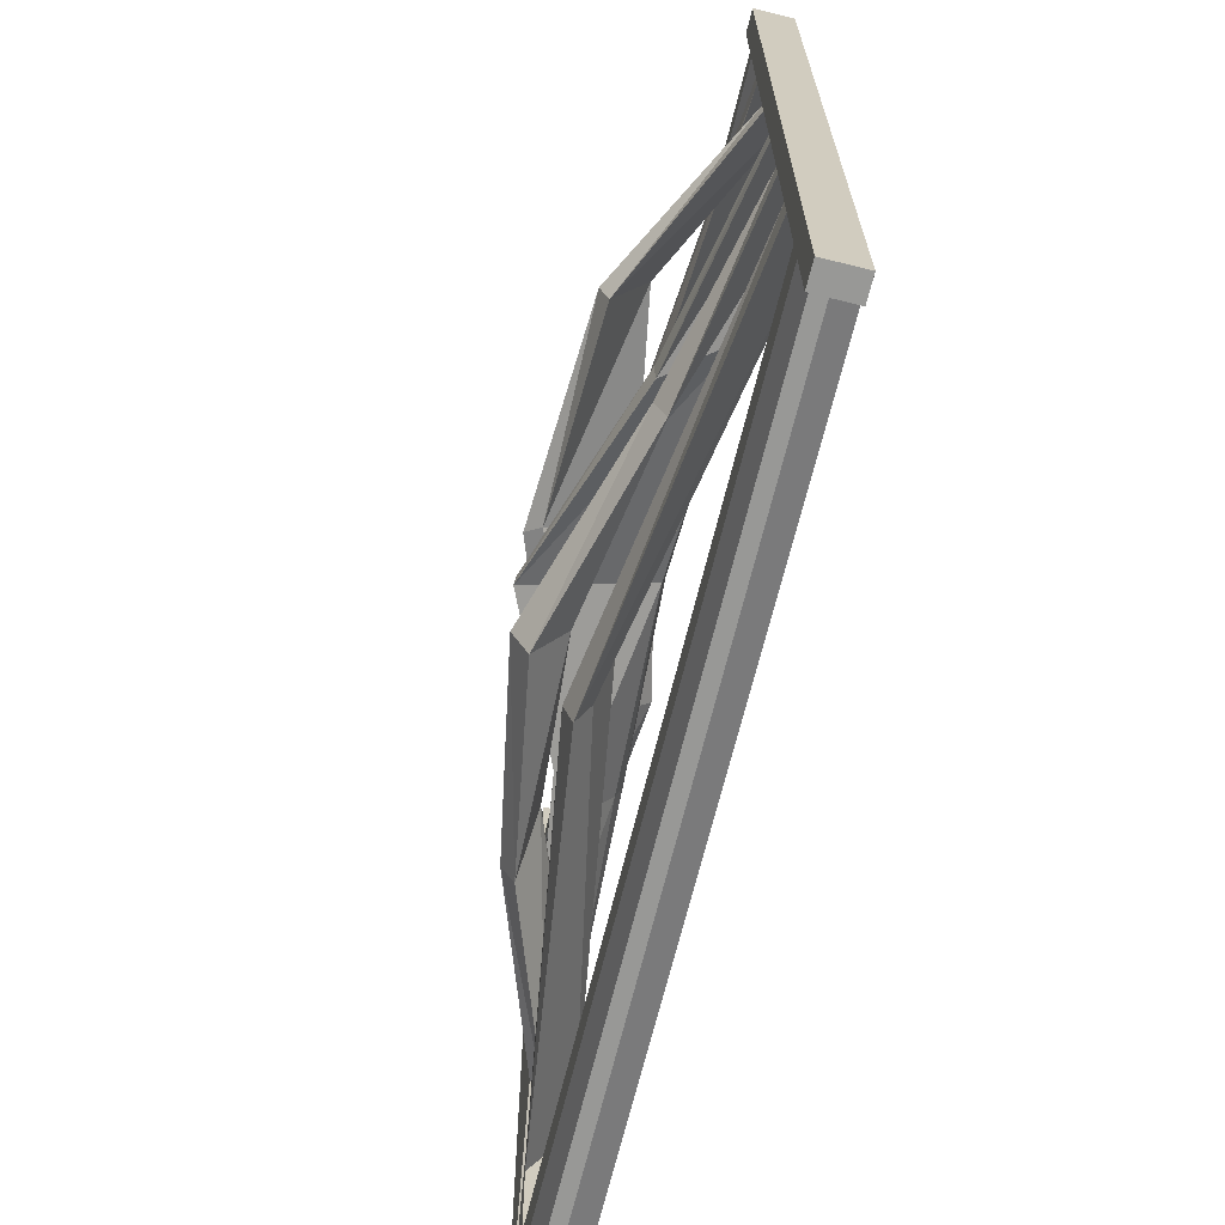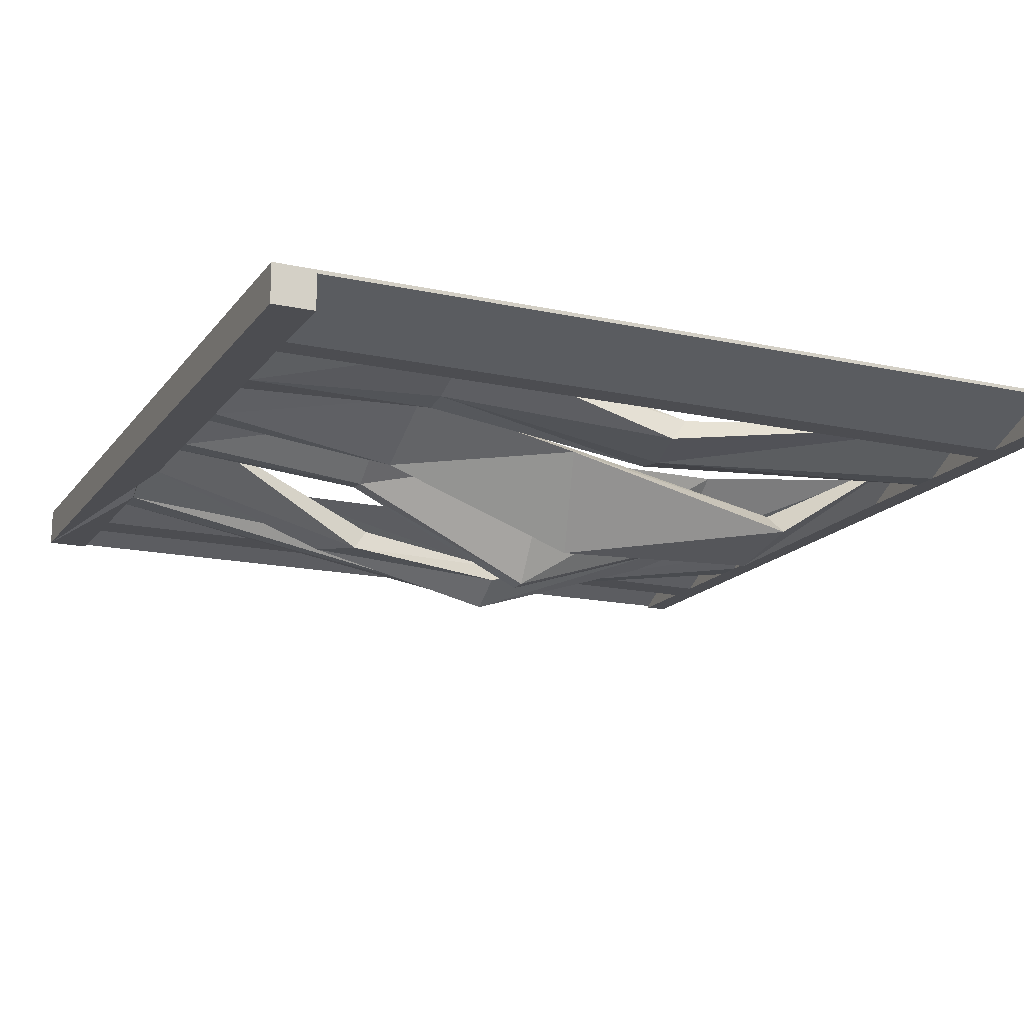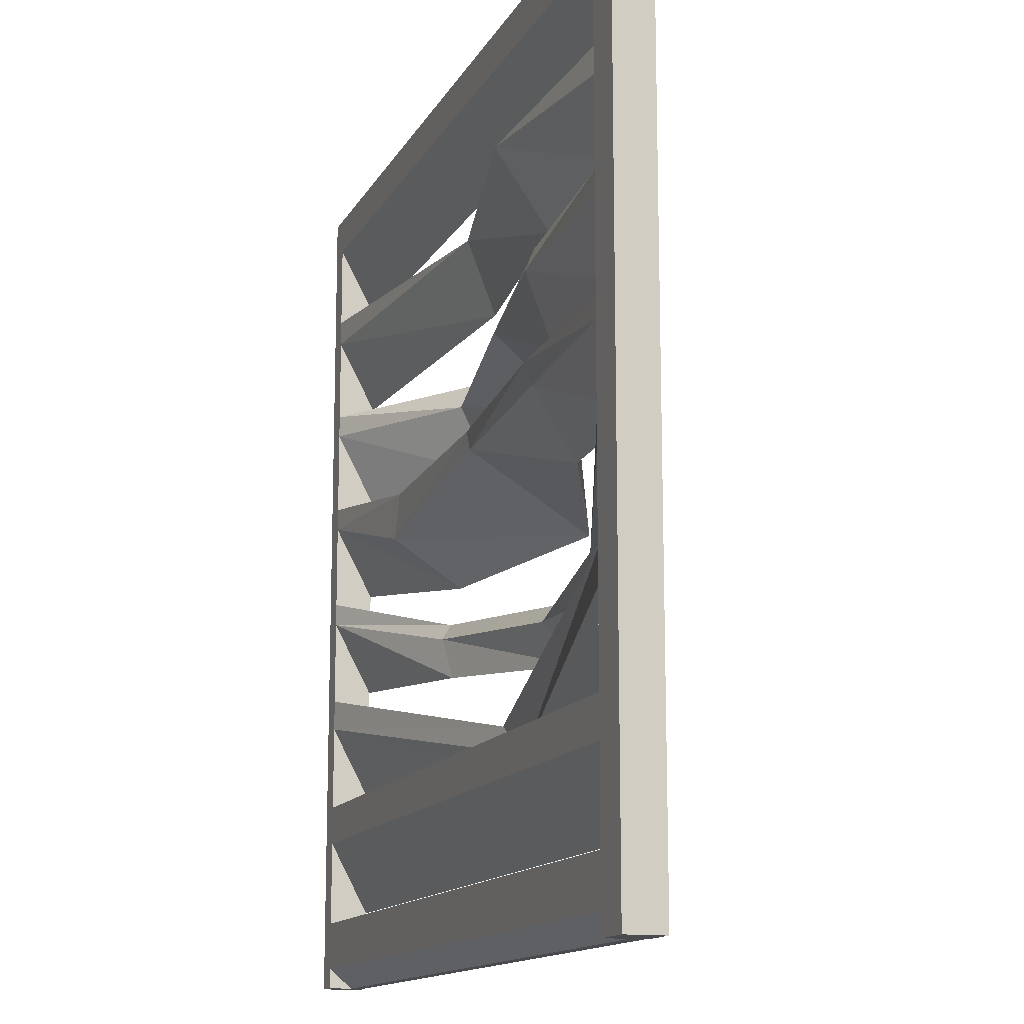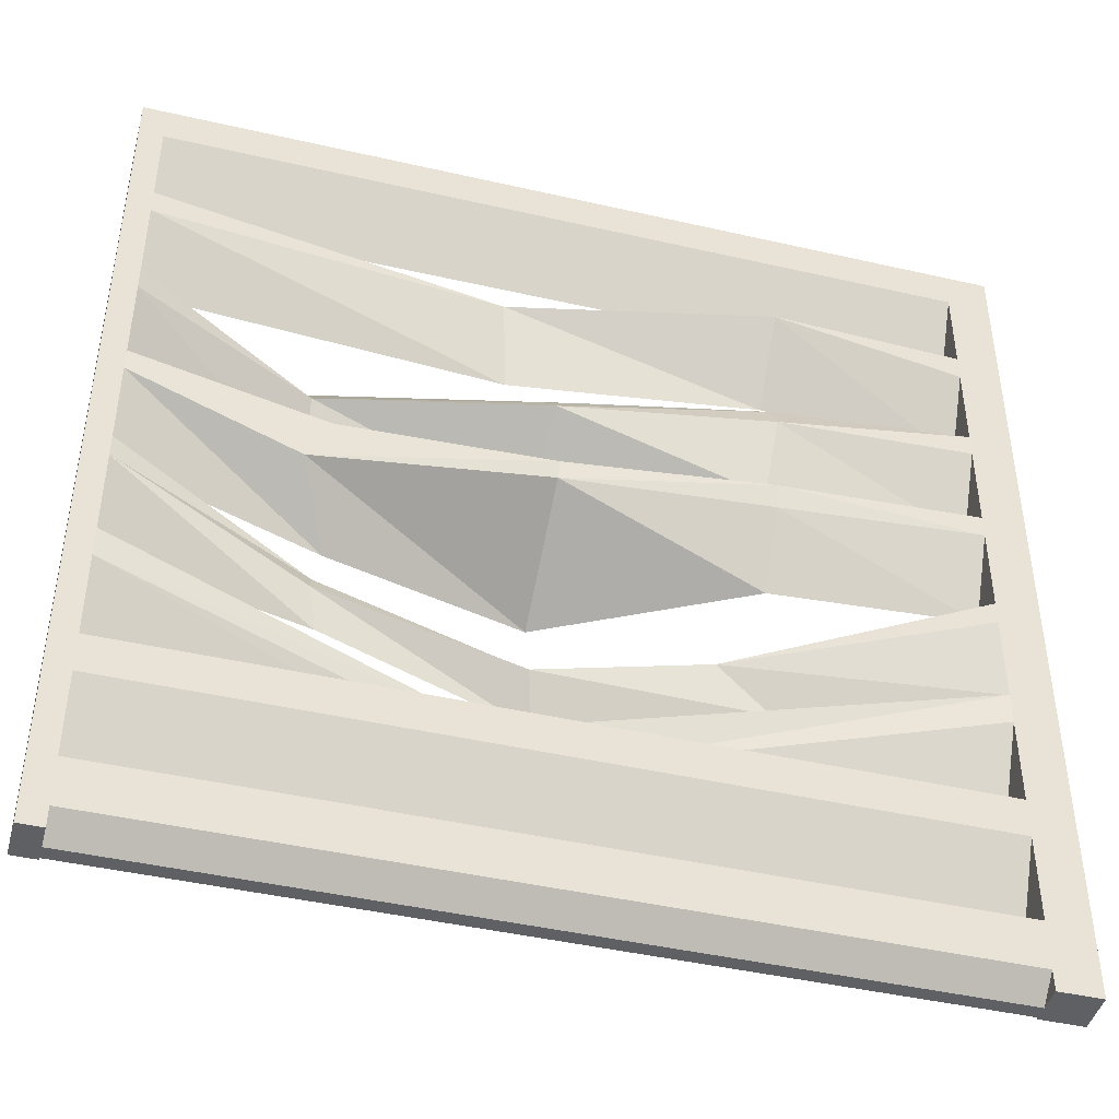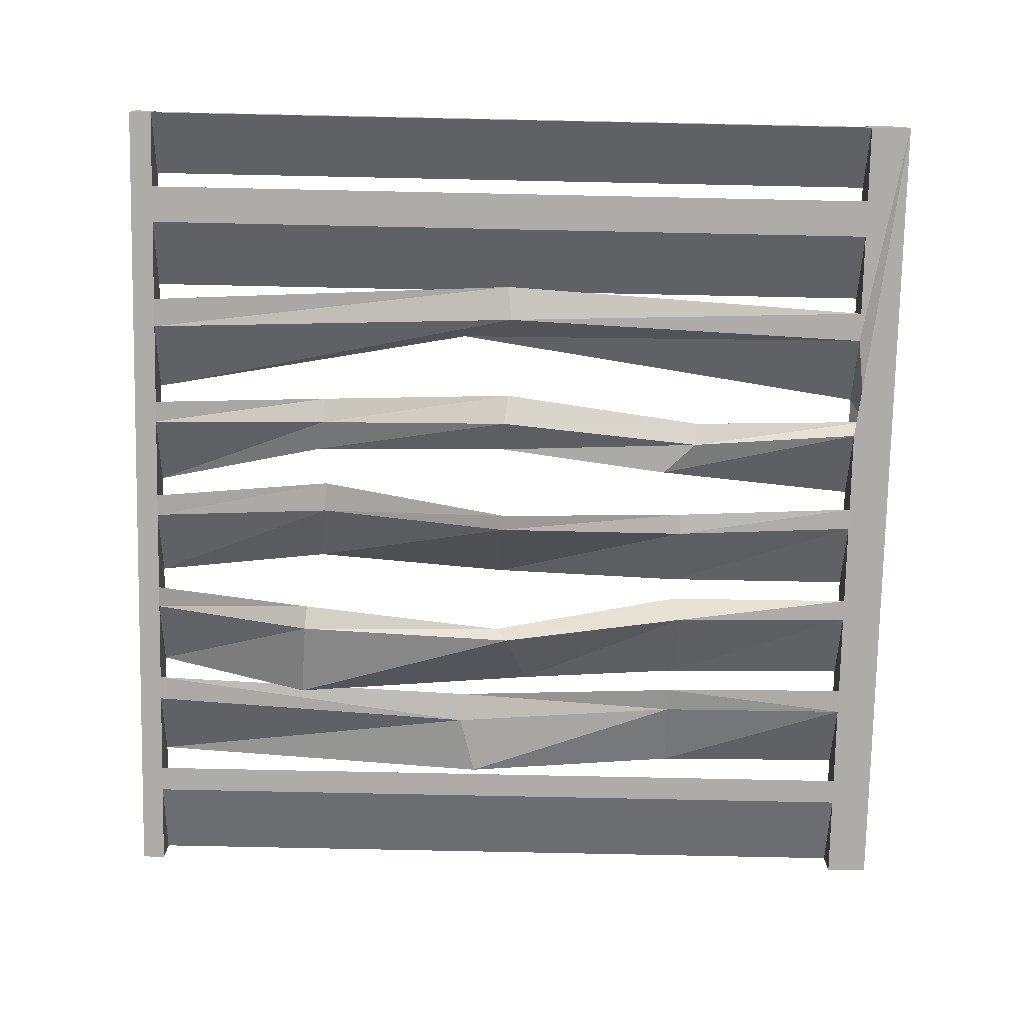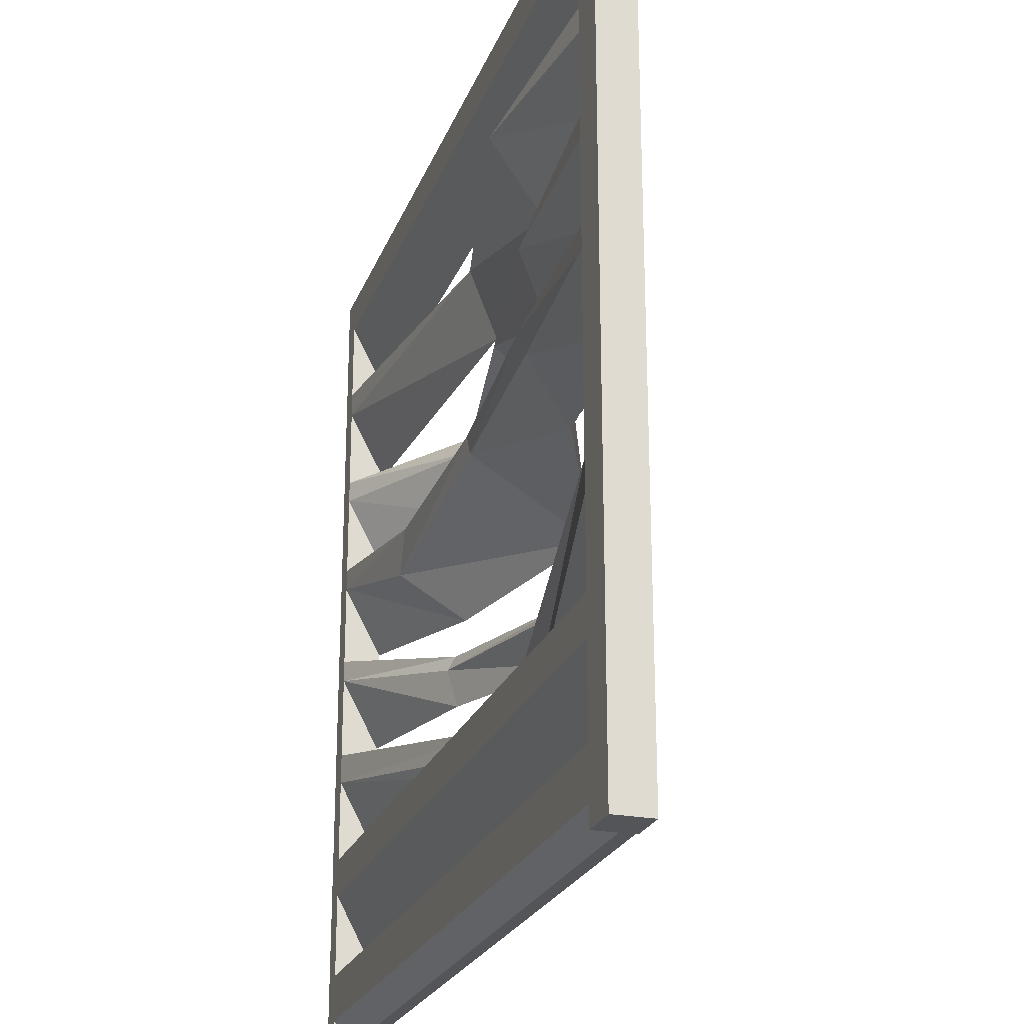
<metadata>
{"format":"obj","ext":"obj","renderer":"f3d","projection":"perspective","resolution":1024,"background":"white","views":[{"elev":-68.4,"azim":-103.8,"up":"+Y"},{"elev":-16.1,"azim":155.7,"up":"+Z"},{"elev":-13.9,"azim":70.5,"up":"+Y"},{"elev":-44.3,"azim":-15.0,"up":"+Y"},{"elev":-76.8,"azim":-1.2,"up":"+Z"},{"elev":-24.1,"azim":72.1,"up":"+Y"}]}
</metadata>
<code>
o Vent_Grate.002
v 0.1822 0.2507 -6.806
v 0.1822 0.9076 -6.806
v 0.1822 0.2507 -6.835
v 0.1822 0.9076 -6.835
v 0.8286 0.2507 -6.806
v 0.8286 0.9076 -6.806
v 0.8286 0.2507 -6.835
v 0.8286 0.9076 -6.835
v 0.1999 0.3113 -6.835
v 0.1999 0.3406 -6.835
v 0.1999 0.4053 -6.835
v 0.1999 0.4286 -6.835
v 0.1999 0.4933 -6.835
v 0.1999 0.5104 -6.835
v 0.1999 0.5752 -6.835
v 0.1999 0.5923 -6.835
v 0.1999 0.657 -6.835
v 0.1999 0.6741 -6.835
v 0.1999 0.7389 -6.835
v 0.1999 0.7585 -6.835
v 0.1999 0.8232 -6.835
v 0.1999 0.8434 -6.835
v 0.7966 0.9076 -6.835
v 0.1999 0.9076 -6.835
v 0.1999 0.2507 -6.835
v 0.7966 0.8232 -6.835
v 0.7966 0.8434 -6.835
v 0.7966 0.657 -6.835
v 0.7966 0.6741 -6.835
v 0.7966 0.7389 -6.835
v 0.7966 0.7585 -6.835
v 0.7966 0.3113 -6.835
v 0.7966 0.2507 -6.835
v 0.7966 0.3406 -6.835
v 0.7966 0.4053 -6.835
v 0.7966 0.4286 -6.835
v 0.8067 0.5006 -6.823
v 0.7966 0.5104 -6.835
v 0.7966 0.5752 -6.835
v 0.7966 0.5923 -6.835
v 0.1999 0.879 -6.806
v 0.7966 0.879 -6.806
v 0.7966 0.7947 -6.806
v 0.7966 0.8142 -6.806
v 0.7966 0.6309 -6.806
v 0.7966 0.648 -6.806
v 0.7966 0.7128 -6.806
v 0.7966 0.7299 -6.806
v 0.7966 0.2663 -6.806
v 0.7966 0.3023 -6.806
v 0.7966 0.367 -6.806
v 0.7966 0.3963 -6.806
v 0.7966 0.4611 -6.806
v 0.7966 0.4843 -6.806
v 0.7966 0.5491 -6.806
v 0.7966 0.5662 -6.806
v 0.1999 0.2507 -6.806
v 0.1999 0.2663 -6.806
v 0.1999 0.3023 -6.806
v 0.1999 0.367 -6.806
v 0.1999 0.3963 -6.806
v 0.1999 0.4611 -6.806
v 0.1999 0.4843 -6.806
v 0.1999 0.5491 -6.806
v 0.1999 0.5662 -6.806
v 0.1999 0.6309 -6.806
v 0.1999 0.648 -6.806
v 0.1999 0.7128 -6.806
v 0.1999 0.7299 -6.806
v 0.1999 0.7947 -6.806
v 0.1999 0.8142 -6.806
v 0.7966 0.2507 -6.806
v 0.7966 0.2507 -6.824
v 0.7966 0.2507 -6.834
v 0.1999 0.2507 -6.824
v 0.1999 0.2507 -6.834
v 0.1999 0.9076 -6.809
v 0.7966 0.9076 -6.809
v 0.4589 0.8028 -6.834
v 0.4644 0.7655 -6.858
v 0.4766 0.8125 -6.853
v 0.4655 0.7427 -6.854
v 0.6469 0.7619 -6.828
v 0.6475 0.7429 -6.831
v 0.6493 0.7998 -6.79
v 0.6477 0.8149 -6.809
v 0.4941 0.6692 -6.902
v 0.5027 0.6758 -6.913
v 0.5002 0.7166 -6.841
v 0.5194 0.729 -6.845
v 0.648 0.6586 -6.833
v 0.6526 0.6709 -6.857
v 0.6528 0.7111 -6.811
v 0.6495 0.7287 -6.819
v 0.4982 0.5677 -6.917
v 0.4975 0.6391 -6.821
v 0.4964 0.6258 -6.824
v 0.4972 0.5798 -6.916
v 0.4998 0.4696 -6.904
v 0.4924 0.5016 -6.882
v 0.4972 0.4907 -6.917
v 0.4961 0.5157 -6.898
v 0.4987 0.3837 -6.877
v 0.4938 0.4032 -6.867
v 0.5012 0.41 -6.883
v 0.463 0.4276 -6.862
v 0.6492 0.5795 -6.849
v 0.6494 0.5959 -6.851
v 0.6492 0.6468 -6.811
v 0.6495 0.6307 -6.817
v 0.6573 0.4949 -6.877
v 0.6565 0.5109 -6.887
v 0.618 0.526 -6.871
v 0.6312 0.5346 -6.888
v 0.3393 0.5146 -6.854
v 0.3416 0.526 -6.86
v 0.3464 0.4831 -6.861
v 0.3455 0.5014 -6.869
v 0.3317 0.7087 -6.871
v 0.3298 0.7307 -6.89
v 0.3343 0.6541 -6.898
v 0.3332 0.6714 -6.905
v 0.341 0.629 -6.817
v 0.3238 0.5965 -6.819
v 0.3477 0.5546 -6.866
v 0.347 0.5779 -6.867
f 2 3 1
f 26 22 27
f 32 9 34
f 92 28 91
f 19 80 82
f 125 16 126
f 117 14 118
f 103 12 105
f 8 5 7
f 85 44 86
f 123 66 124
f 75 3 76
f 78 77 2
f 21 71 20
f 26 44 42
f 80 71 81
f 26 41 21
f 19 69 18
f 30 48 43
f 122 69 120
f 30 85 84
f 17 67 16
f 28 46 47
f 126 67 123
f 28 93 91
f 15 65 14
f 39 56 45
f 118 65 116
f 39 110 107
f 13 63 12
f 37 54 55
f 105 63 106
f 37 113 111
f 11 61 10
f 35 52 53
f 34 61 52
f 35 104 103
f 9 59 76
f 50 51 32
f 59 74 76
f 32 60 9
f 77 22 24
f 23 27 78
f 27 77 78
f 75 58 57
f 49 73 72
f 58 73 49
f 82 70 19
f 83 81 86
f 93 48 94
f 82 83 84
f 84 31 30
f 31 86 44
f 84 79 82
f 79 86 81
f 113 56 114
f 87 119 121
f 92 90 94
f 122 87 121
f 29 94 48
f 89 94 90
f 91 89 87
f 88 91 87
f 95 124 125
f 108 96 109
f 106 62 104
f 107 98 108
f 115 102 116
f 99 115 117
f 112 102 114
f 111 101 112
f 109 97 110
f 103 62 11
f 36 106 54
f 35 105 36
f 6 43 48
f 39 108 40
f 40 109 46
f 107 97 95
f 37 112 38
f 38 114 56
f 100 114 102
f 111 100 99
f 117 64 13
f 119 90 120
f 101 116 102
f 99 118 101
f 1 64 65
f 18 121 17
f 121 68 17
f 88 120 90
f 125 66 15
f 98 123 96
f 96 124 97
f 95 126 98
f 2 4 3
f 26 21 22
f 25 3 9
f 3 4 15
f 9 3 10
f 4 24 22
f 21 20 4
f 20 19 4
f 4 22 21
f 10 3 11
f 7 33 32
f 18 17 4
f 17 16 4
f 4 19 18
f 8 7 39
f 7 32 34
f 27 23 8
f 30 31 8
f 31 26 8
f 26 27 8
f 15 14 3
f 14 13 3
f 4 16 15
f 40 28 8
f 28 29 8
f 29 30 8
f 12 11 3
f 12 3 13
f 37 38 7
f 38 39 7
f 39 40 8
f 34 35 7
f 35 36 7
f 7 36 37
f 9 10 34
f 92 29 28
f 19 20 80
f 125 15 16
f 117 13 14
f 103 11 12
f 8 6 5
f 85 43 44
f 123 67 66
f 74 33 7
f 7 5 73
f 5 72 73
f 74 7 73
f 75 57 1
f 74 73 75
f 3 25 76
f 76 74 75
f 75 1 3
f 24 4 77
f 4 2 77
f 6 8 78
f 8 23 78
f 6 78 2
f 21 41 71
f 26 31 44
f 80 20 71
f 26 42 41
f 19 70 69
f 30 29 48
f 122 18 69
f 30 43 85
f 17 68 67
f 28 40 46
f 126 16 67
f 28 47 93
f 15 66 65
f 39 38 56
f 118 14 65
f 39 45 110
f 13 64 63
f 37 36 54
f 105 12 63
f 37 55 113
f 11 62 61
f 35 34 52
f 34 10 61
f 35 53 104
f 76 25 9
f 9 60 59
f 33 74 32
f 74 50 32
f 59 50 74
f 32 51 60
f 27 22 77
f 58 75 73
f 82 79 70
f 83 80 81
f 93 47 48
f 82 80 83
f 84 83 31
f 31 83 86
f 84 85 79
f 79 85 86
f 113 55 56
f 87 89 119
f 92 88 90
f 122 88 87
f 29 92 94
f 89 93 94
f 91 93 89
f 88 92 91
f 95 97 124
f 108 98 96
f 106 63 62
f 107 95 98
f 115 100 102
f 99 100 115
f 112 101 102
f 111 99 101
f 109 96 97
f 103 104 62
f 36 105 106
f 35 103 105
f 45 56 6
f 56 55 5
f 6 56 5
f 54 106 104
f 55 54 5
f 54 104 53
f 52 61 60
f 54 53 5
f 52 60 51
f 53 52 5
f 51 50 5
f 50 49 5
f 51 5 52
f 49 72 5
f 6 2 42
f 2 41 42
f 42 44 6
f 44 43 6
f 109 110 45
f 48 47 6
f 47 46 6
f 46 109 45
f 46 45 6
f 39 107 108
f 40 108 109
f 107 110 97
f 37 111 112
f 38 112 114
f 100 113 114
f 111 113 100
f 117 115 64
f 119 89 90
f 101 118 116
f 99 117 118
f 41 2 71
f 2 1 65
f 71 2 70
f 1 57 58
f 58 49 50
f 59 60 1
f 60 61 1
f 58 50 59
f 70 2 69
f 79 81 71
f 70 79 71
f 1 58 59
f 61 62 1
f 62 63 1
f 69 2 68
f 119 120 69
f 68 2 67
f 64 115 116
f 1 63 64
f 68 119 69
f 65 66 2
f 66 67 2
f 64 116 65
f 18 122 121
f 121 119 68
f 88 122 120
f 125 124 66
f 98 126 123
f 96 123 124
f 95 125 126

</code>
